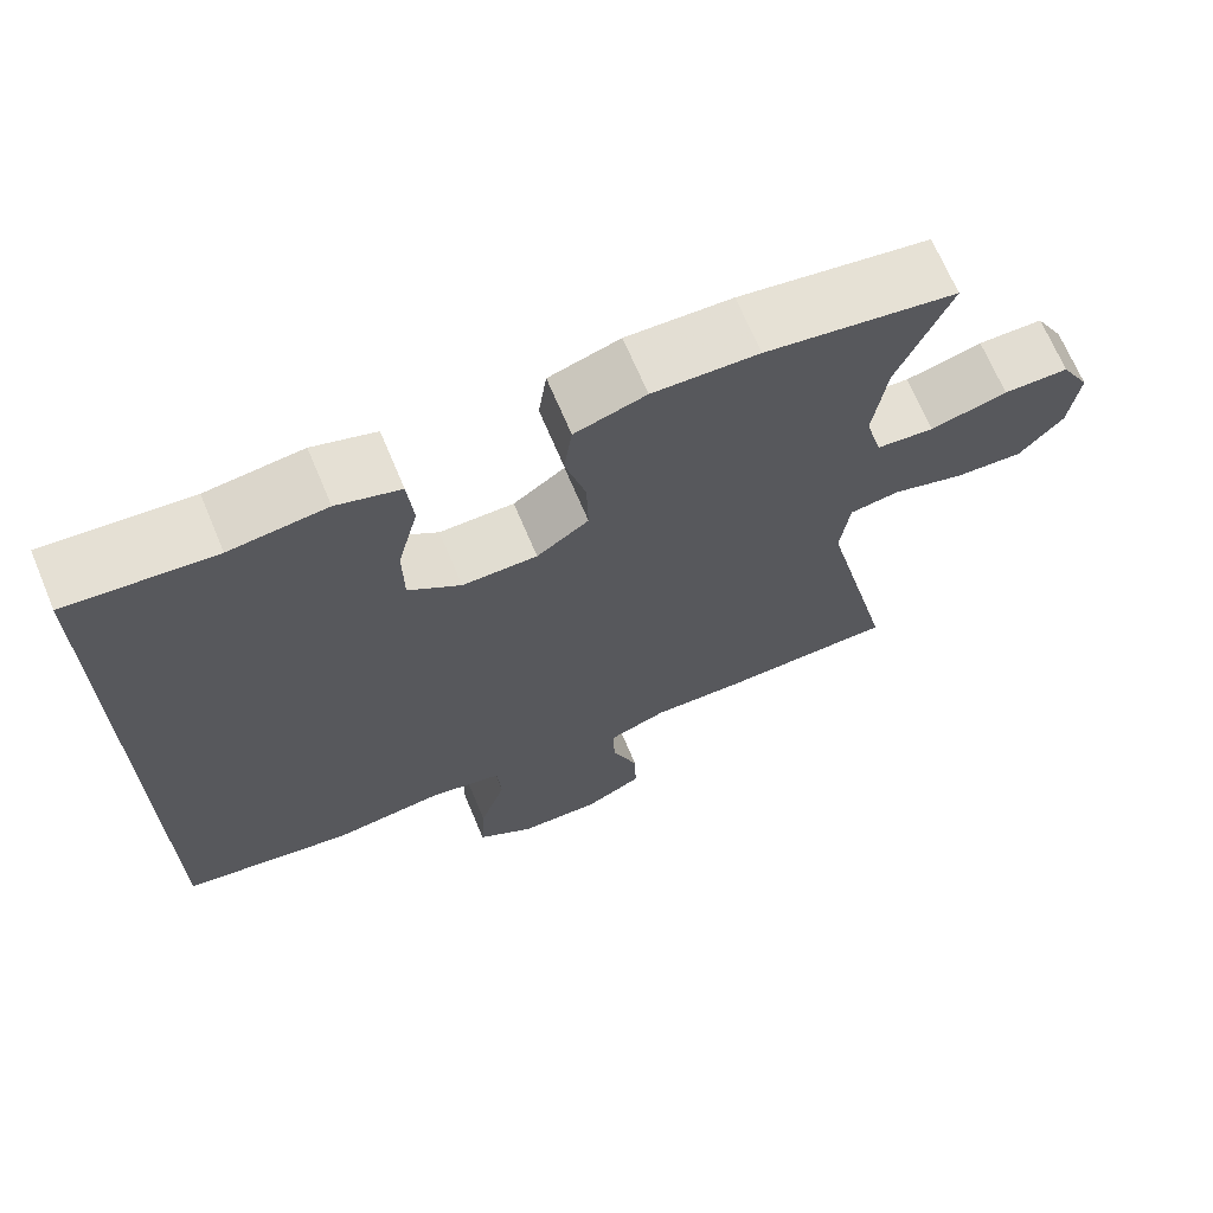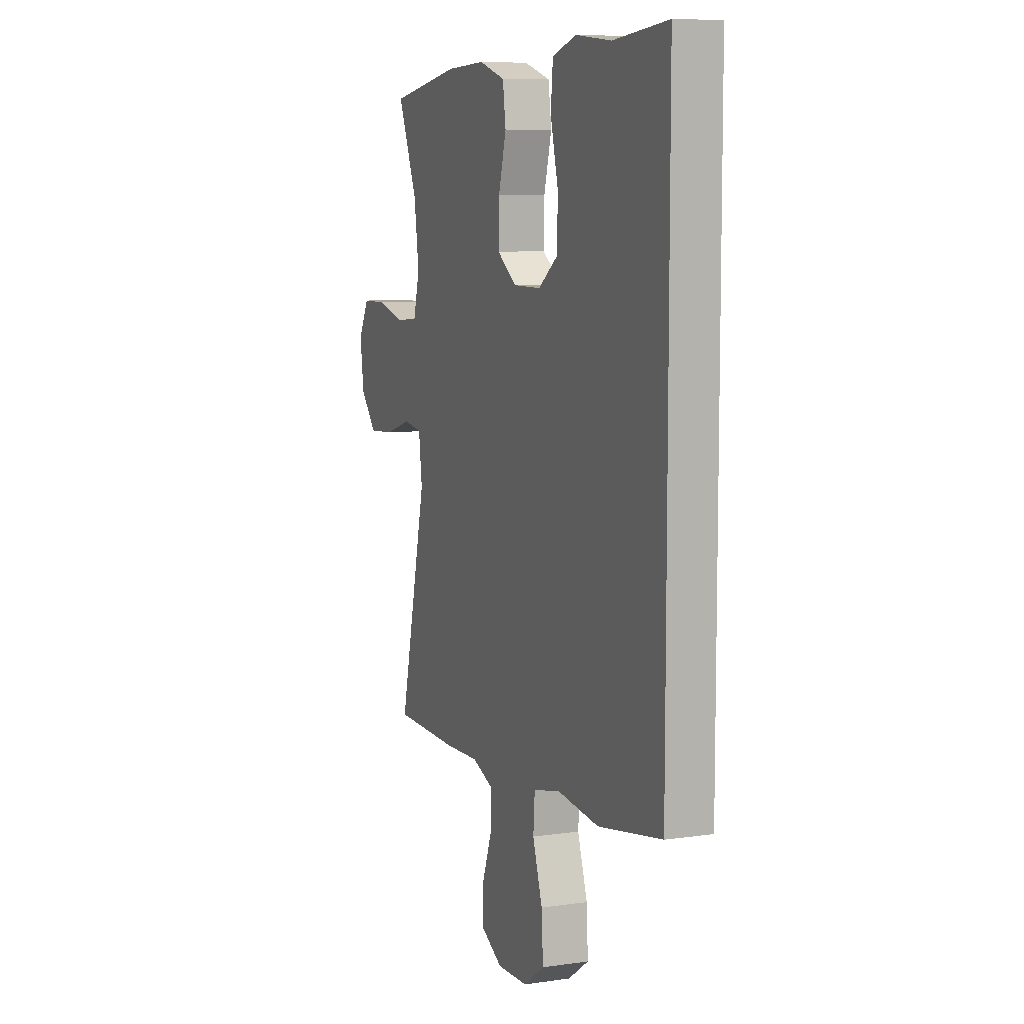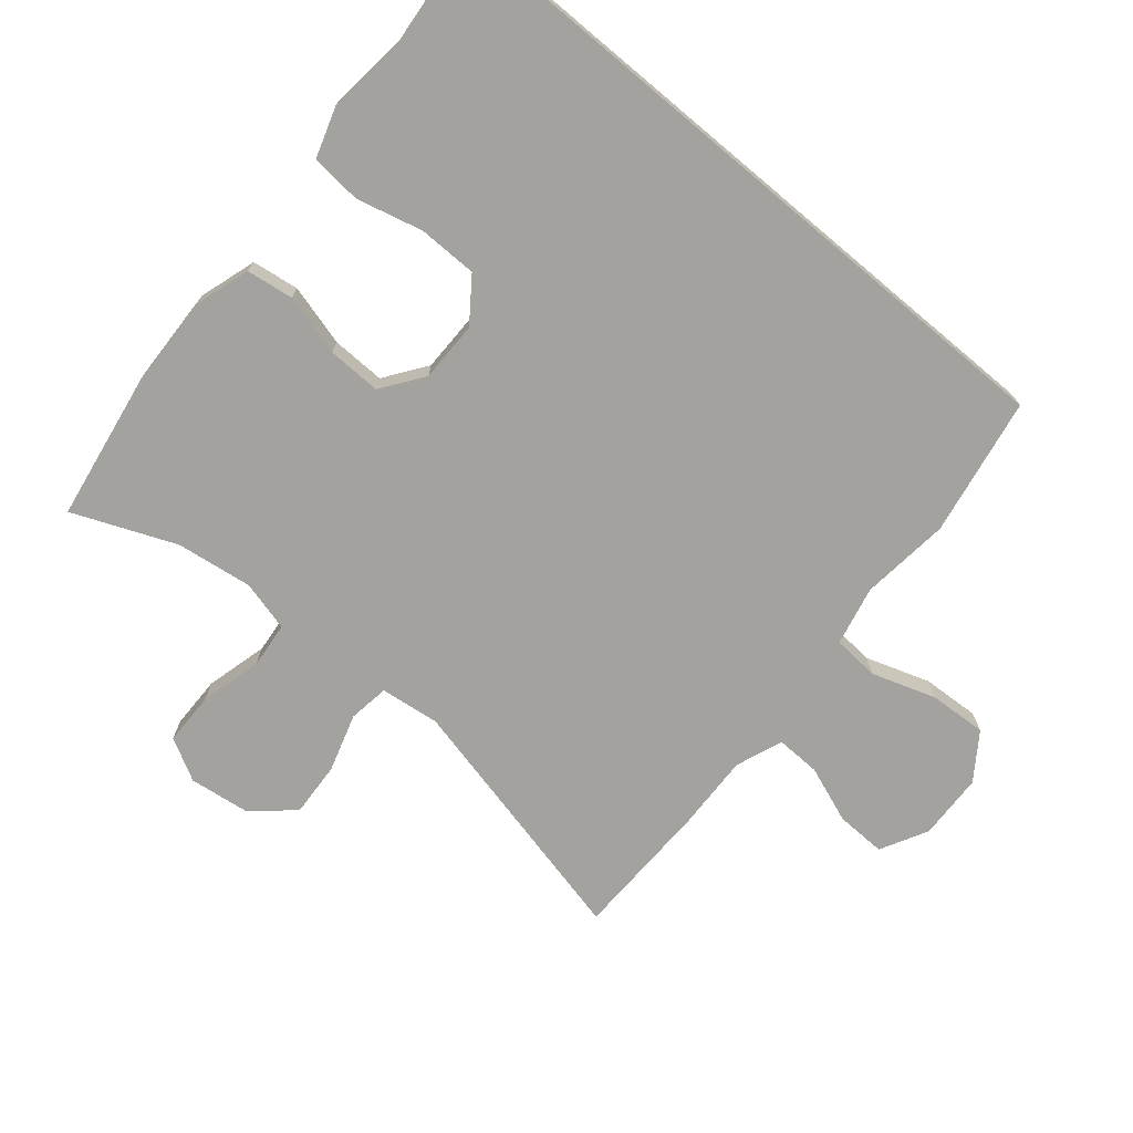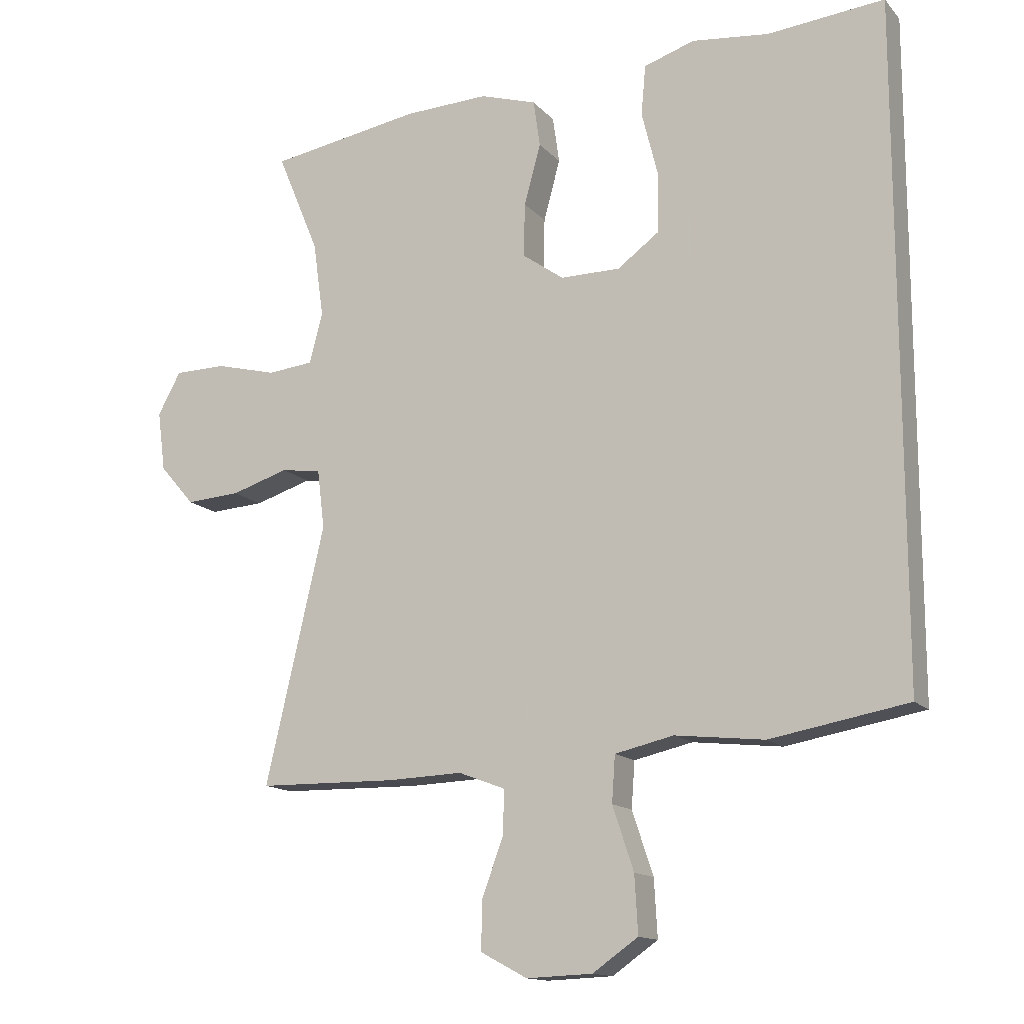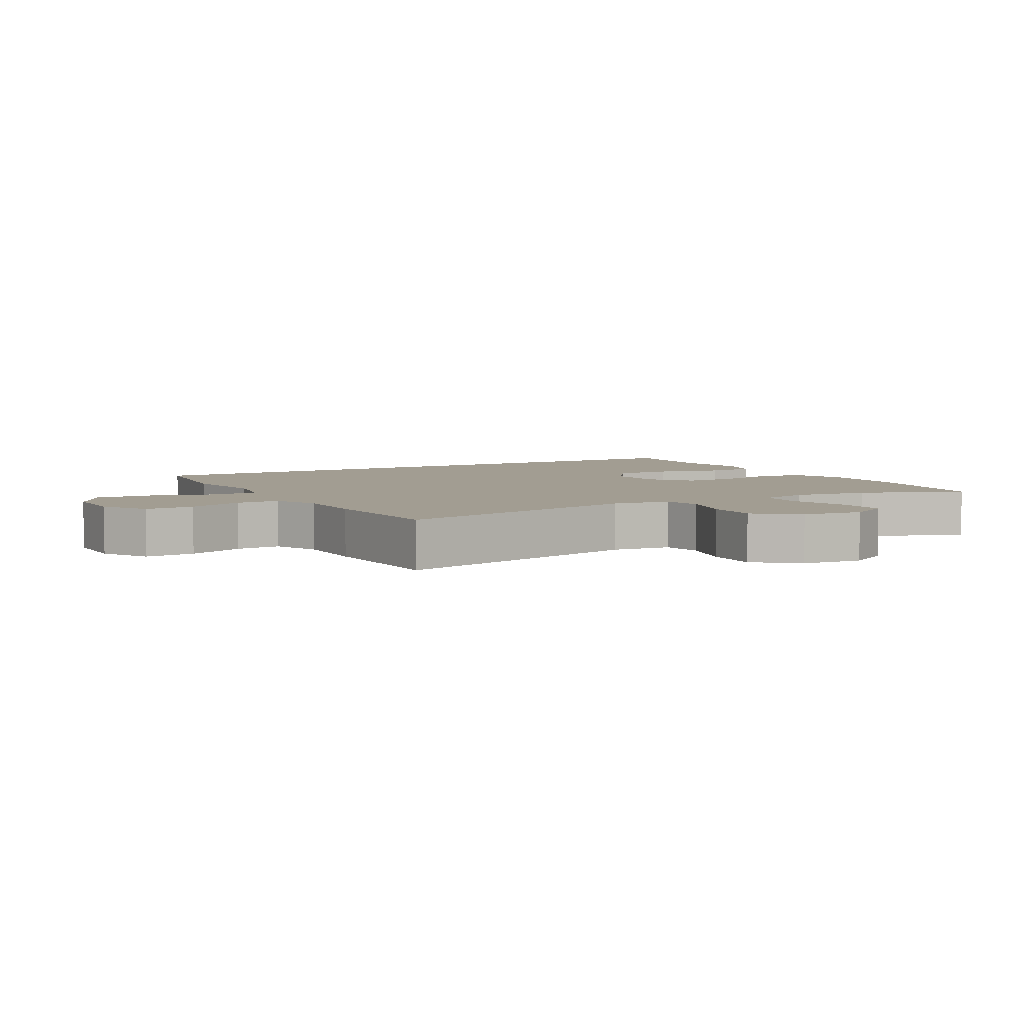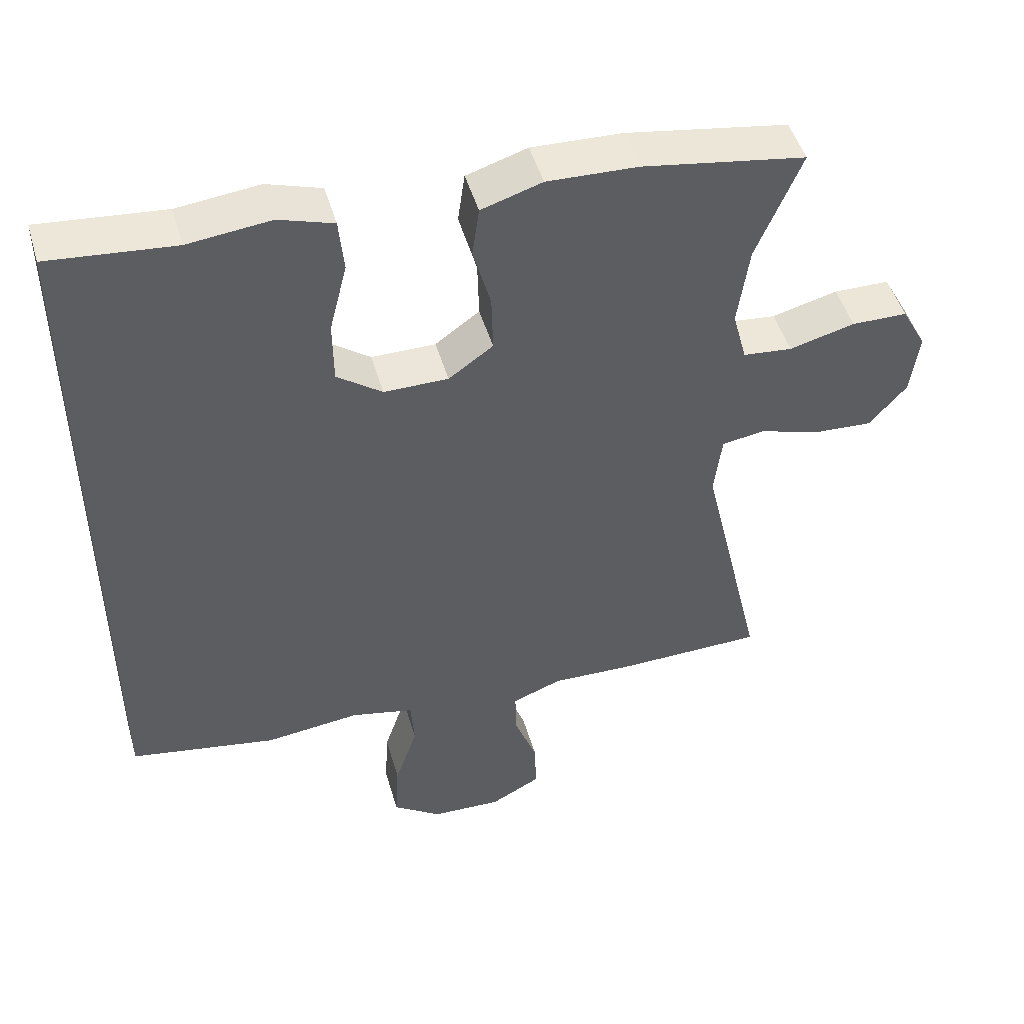
<metadata>
{"format":"obj","ext":"obj","renderer":"f3d","projection":"perspective","resolution":1024,"background":"white","views":[{"elev":68.8,"azim":157.2,"up":"+Z"},{"elev":8.2,"azim":68.4,"up":"+Z"},{"elev":-72.6,"azim":50.0,"up":"+Y"},{"elev":-14.1,"azim":25.8,"up":"+Z"},{"elev":4.9,"azim":-120.8,"up":"+Y"},{"elev":48.2,"azim":163.9,"up":"+Z"}]}
</metadata>
<code>
v -0.5 0.07 0.5
v -0.269 0.07 0.538
v -0.141 0.07 0.543
v -0.055 0.07 0.516
v -0.045 0.07 0.445
v -0.07 0.07 0.353
v -0.072 0.07 0.272
v -0.009 0.07 0.227
v 0.082 0.07 0.227
v 0.146 0.07 0.274
v 0.147 0.07 0.363
v 0.122 0.07 0.463
v 0.129 0.07 0.539
v 0.206 0.07 0.564
v 0.323 0.07 0.551
v 0.5 0.07 0.568
v 0.5 0.07 -0.446
v 0.292 0.07 -0.483
v 0.157 0.07 -0.468
v 0.068 0.07 -0.488
v 0.063 0.07 -0.558
v 0.095 0.07 -0.654
v 0.1 0.07 -0.741
v 0.031 0.07 -0.789
v -0.069 0.07 -0.793
v -0.14 0.07 -0.755
v -0.138 0.07 -0.68
v -0.106 0.07 -0.594
v -0.104 0.07 -0.527
v -0.175 0.07 -0.5
v -0.289 0.07 -0.504
v -0.5 0.07 -0.5
v -0.41 0.07 -0.111
v -0.421 0.07 -0.022
v -0.482 0.07 -0.013
v -0.569 0.07 -0.04
v -0.652 0.07 -0.045
v -0.705 0.07 0.016
v -0.717 0.07 0.107
v -0.682 0.07 0.171
v -0.603 0.07 0.172
v -0.51 0.07 0.148
v -0.44 0.07 0.155
v -0.42 0.07 0.231
v -0.436 0.07 0.346
v -0.5 0 0.5
v -0.269 0 0.538
v -0.141 0 0.543
v -0.055 0 0.516
v -0.045 0 0.445
v -0.07 0 0.353
v -0.072 0 0.272
v -0.009 0 0.227
v 0.082 0 0.227
v 0.146 0 0.274
v 0.147 0 0.363
v 0.122 0 0.463
v 0.129 0 0.539
v 0.206 0 0.564
v 0.323 0 0.551
v 0.5 0 0.568
v 0.5 0 -0.446
v 0.292 0 -0.483
v 0.157 0 -0.468
v 0.068 0 -0.488
v 0.063 0 -0.558
v 0.095 0 -0.654
v 0.1 0 -0.741
v 0.031 0 -0.789
v -0.069 0 -0.793
v -0.14 0 -0.755
v -0.138 0 -0.68
v -0.106 0 -0.594
v -0.104 0 -0.527
v -0.175 0 -0.5
v -0.289 0 -0.504
v -0.5 0 -0.5
v -0.41 0 -0.111
v -0.421 0 -0.022
v -0.482 0 -0.013
v -0.569 0 -0.04
v -0.652 0 -0.045
v -0.705 0 0.016
v -0.717 0 0.107
v -0.682 0 0.171
v -0.603 0 0.172
v -0.51 0 0.148
v -0.44 0 0.155
v -0.42 0 0.231
v -0.436 0 0.346
f 39 40 41 42
f 39 42 43
f 38 39 43
f 35 36 37 38
f 35 38 43
f 34 35 43 44
f 30 31 32 33
f 29 30 33 34
f 25 26 27 28
f 25 28 29
f 24 25 29
f 21 22 23 24
f 20 21 24 29
f 16 17 18 19
f 15 16 19 20
f 11 12 13 14
f 10 11 14 15
f 3 4 5 6
f 3 6 7
f 45 1 2 3
f 44 45 3 7
f 10 15 20 29
f 9 10 29
f 8 9 29 34
f 7 8 34 44
f 87 86 85 84
f 88 87 84
f 88 84 83
f 83 82 81 80
f 88 83 80
f 89 88 80 79
f 78 77 76 75
f 79 78 75 74
f 73 72 71 70
f 74 73 70
f 74 70 69
f 69 68 67 66
f 74 69 66 65
f 64 63 62 61
f 65 64 61 60
f 59 58 57 56
f 60 59 56 55
f 51 50 49 48
f 52 51 48
f 48 47 46 90
f 52 48 90 89
f 74 65 60 55
f 74 55 54
f 79 74 54 53
f 89 79 53 52
f 1 46 47 2
f 2 47 48 3
f 3 48 49 4
f 4 49 50 5
f 5 50 51 6
f 6 51 52 7
f 7 52 53 8
f 8 53 54 9
f 9 54 55 10
f 10 55 56 11
f 11 56 57 12
f 12 57 58 13
f 13 58 59 14
f 14 59 60 15
f 15 60 61 16
f 16 61 62 17
f 17 62 63 18
f 18 63 64 19
f 19 64 65 20
f 20 65 66 21
f 21 66 67 22
f 22 67 68 23
f 23 68 69 24
f 24 69 70 25
f 25 70 71 26
f 26 71 72 27
f 27 72 73 28
f 28 73 74 29
f 29 74 75 30
f 30 75 76 31
f 31 76 77 32
f 32 77 78 33
f 33 78 79 34
f 34 79 80 35
f 35 80 81 36
f 36 81 82 37
f 37 82 83 38
f 38 83 84 39
f 39 84 85 40
f 40 85 86 41
f 41 86 87 42
f 42 87 88 43
f 43 88 89 44
f 44 89 90 45
f 45 90 46 1

</code>
